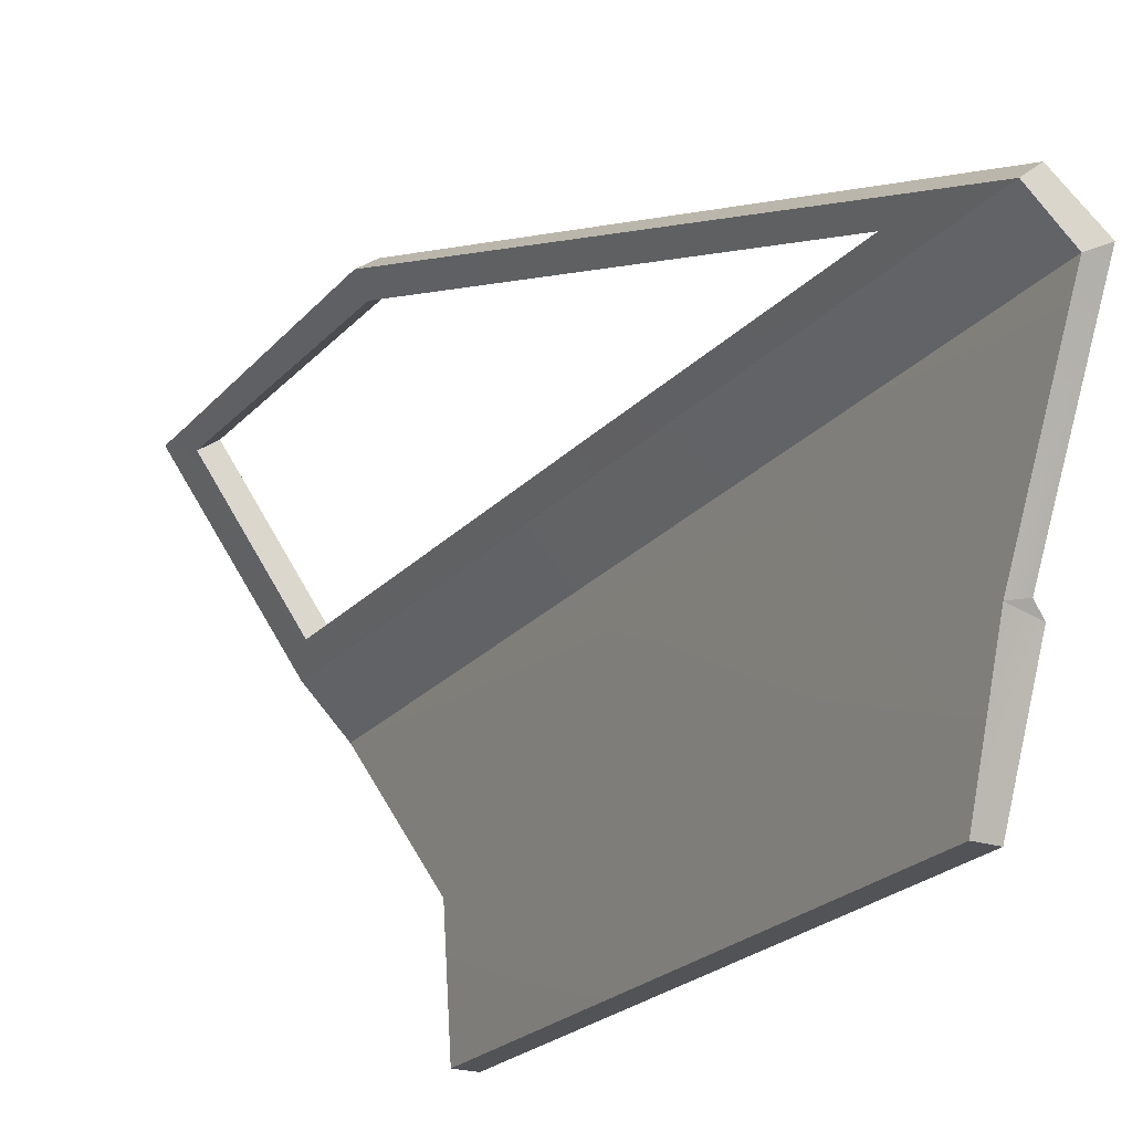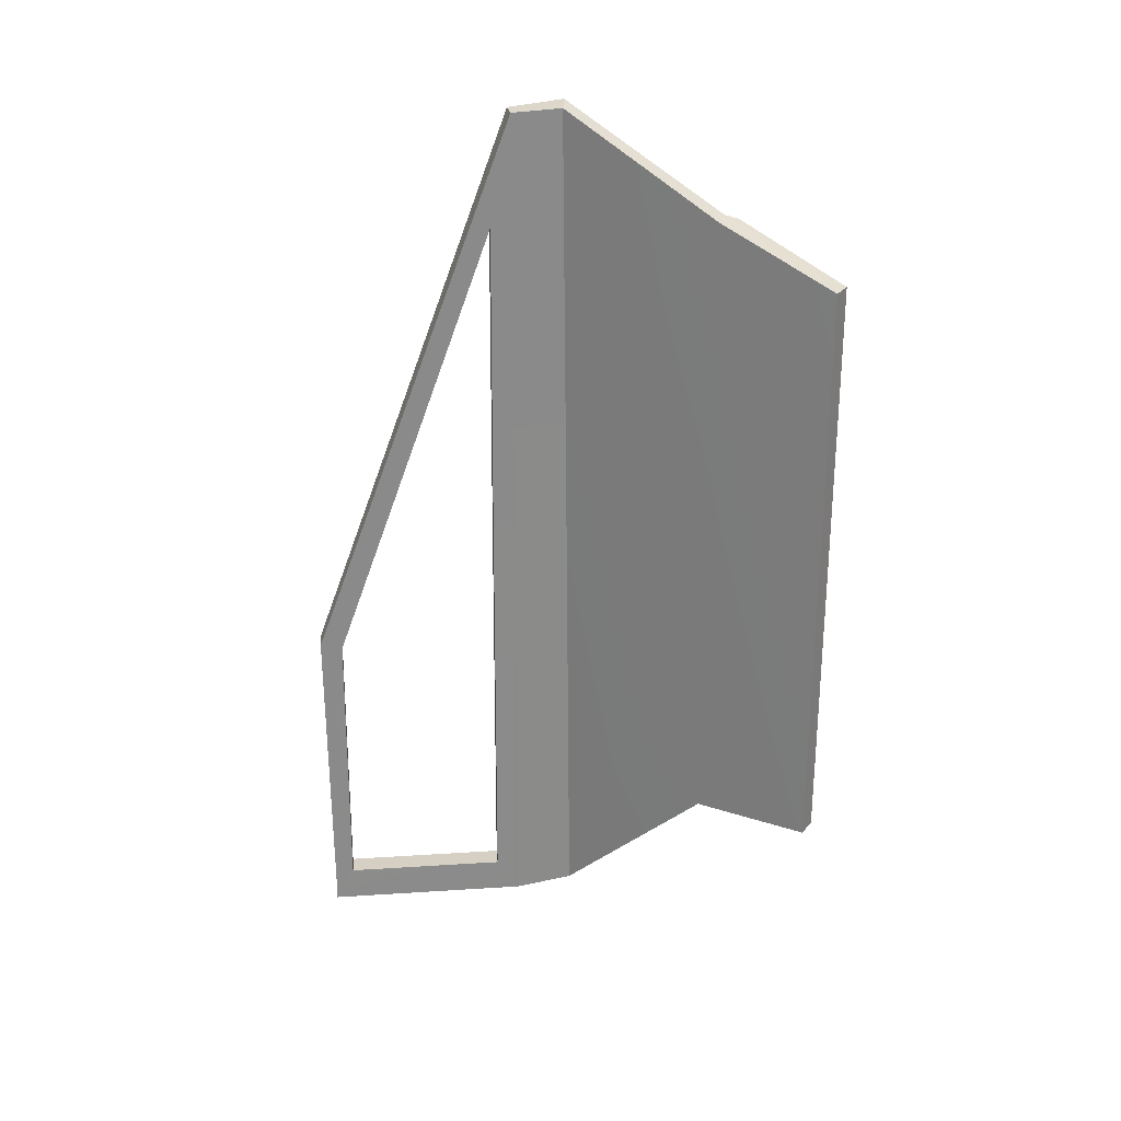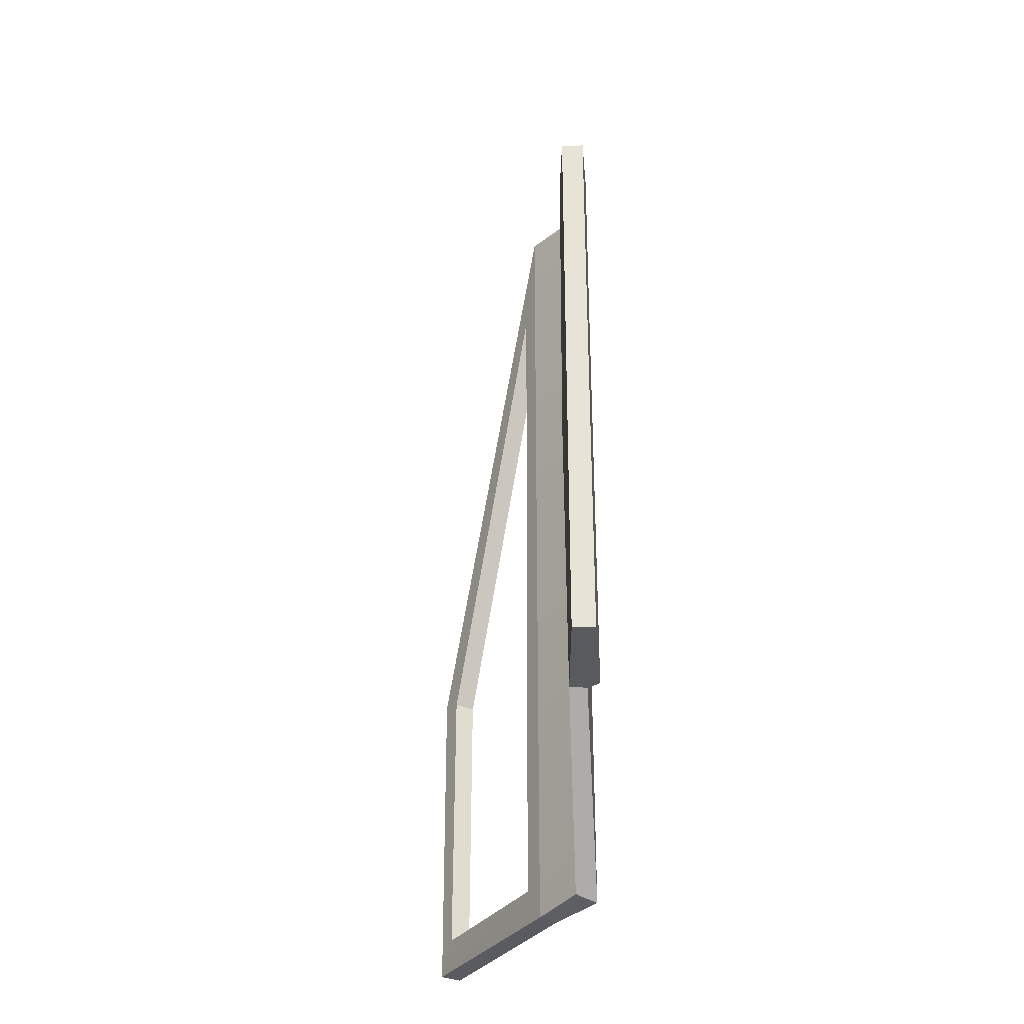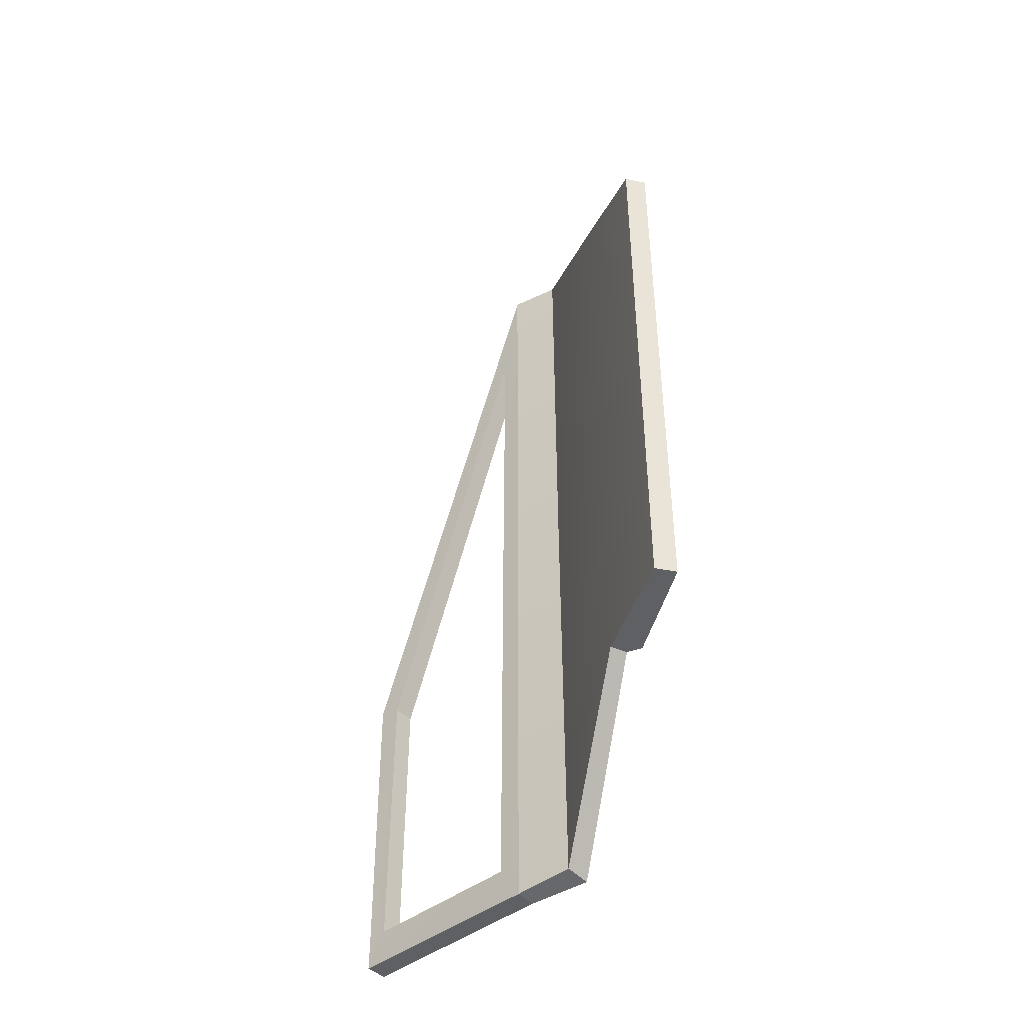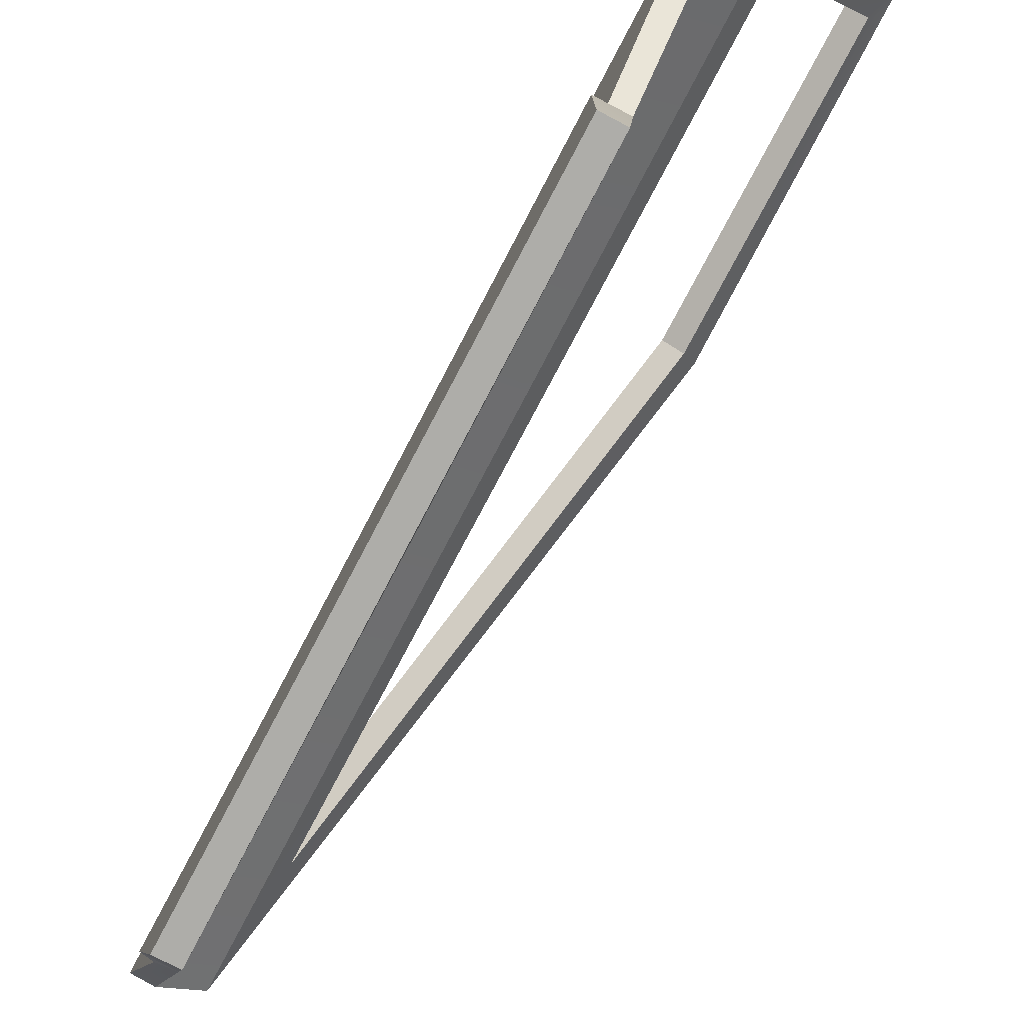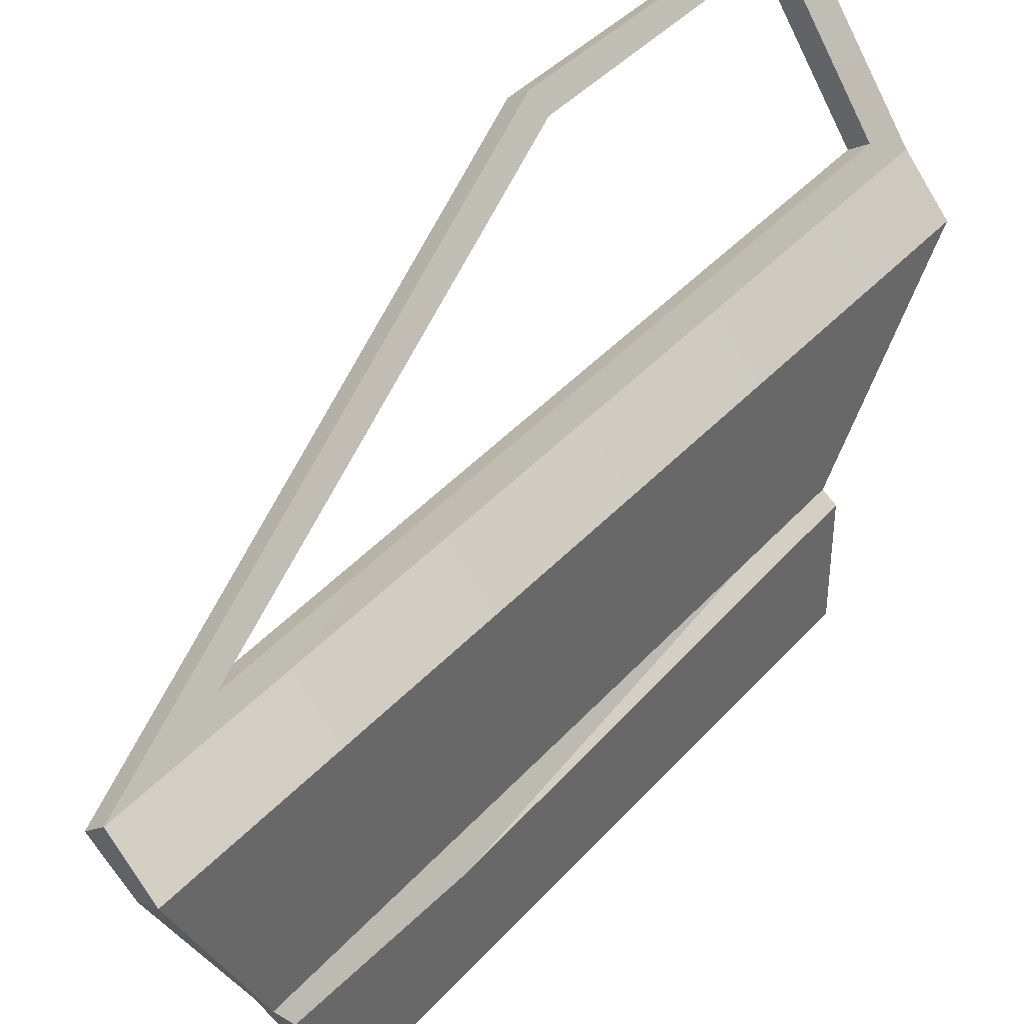
<metadata>
{"format":"obj","ext":"obj","renderer":"f3d","projection":"perspective","resolution":1024,"background":"white","views":[{"elev":-22.2,"azim":-29.5,"up":"+Y"},{"elev":26.7,"azim":-59.6,"up":"+Z"},{"elev":-32.5,"azim":4.2,"up":"+Z"},{"elev":-43.6,"azim":-13.5,"up":"+Z"},{"elev":-77.2,"azim":152.3,"up":"+Y"},{"elev":40.3,"azim":37.1,"up":"+Y"}]}
</metadata>
<code>
g SM_Veh_Retro_01_Door_L_Hover
v 0.04688 -0.3716 -0.1914
v 0.07536 -0.3936 -0.2052
v 0.006967 -0.3811 -0.1983
v -0.08761 0.07956 -0.9712
v -0.0004977 -0.02111 -2.004
v -0.08799 0.08021 -2.02
v -0.001962 -0.01171 -0.9741
v -0.08682 0.07892 -0.001472
v 0 0 0
v -0.001962 -0.01171 -0.9741
v 0 0 0
v 0.006967 -0.3811 -0.1983
v 0.002303 -0.383 -0.9757
v -0.0004977 -0.02111 -2.004
v 0.02469 -0.6496 -0.3134
v 0.006972 -0.3803 -1.664
v 0.02469 -0.6501 -0.9766
v 0.02469 -0.6506 -1.665
v 0.04688 0.02406 0.007492
v 0.04688 -0.0168 -0.9742
v 0.04688 -0.005973 -0.007601
v 0.04688 0.0123 -0.974
v 0.04688 -0.02672 -1.99
v 0.04688 0.001539 -2.018
v 0.07536 -0.4218 -0.6118
v 0.07536 -0.6496 -0.3134
v 0.07536 -0.3936 -0.2052
v 0.07536 -0.6501 -0.9766
v 0.07536 -0.6506 -1.665
v 0.07536 -0.3928 -1.664
v 0.04688 -0.3713 -1.405
v 0.07536 -0.4218 -0.6118
v 0.07536 -0.3936 -0.2052
v 0.04688 -0.3716 -0.1914
v -0.04844 0.1117 -0.9713
v -0.04844 0.1117 -2.02
v 0.04688 0.001539 -2.018
v 0.04688 0.0123 -0.974
v -0.04844 0.1117 -0.001457
v 0.04688 0.02406 0.007492
v 0.07536 -0.3928 -1.664
v 0.07536 -0.4218 -0.6118
v 0.04688 -0.3713 -1.405
v 0.04688 -0.3708 -1.663
v 0.04688 -0.0168 -0.9742
v 0.04688 -0.3716 -0.1914
v 0.04688 -0.005973 -0.007601
v 0.04688 -0.3713 -1.405
v 0.04688 -0.02672 -1.99
v 0.04688 -0.3708 -1.663
v 0.04688 0.02406 0.007492
v 0.04688 -0.005973 -0.007601
v 0 0 0
v 0.006967 -0.3811 -0.1983
v 0.04688 -0.3716 -0.1914
v 0.07536 -0.3936 -0.2052
v 0.07536 -0.6496 -0.3134
v 0.02469 -0.6496 -0.3134
v 0.006967 -0.3811 -0.1983
v 0.07536 -0.6496 -0.3134
v 0.02469 -0.6501 -0.9766
v 0.02469 -0.6496 -0.3134
v 0.07536 -0.6501 -0.9766
v 0.02469 -0.6506 -1.665
v 0.07536 -0.6506 -1.665
v -0.077 0.1528 -1.94
v -0.1165 0.1208 -0.9715
v -0.1186 0.1239 -1.94
v -0.07489 0.1497 -0.9715
v -0.1142 0.1175 -0.2552
v -0.07277 0.1467 -0.2551
v 0.04688 0.001539 -2.018
v -0.04844 0.1117 -2.02
v -0.08799 0.08021 -2.02
v -0.0004977 -0.02111 -2.004
v 0.04688 -0.02672 -1.99
v 0.04688 0.001539 -2.018
v -0.0004977 -0.02111 -2.004
v 0.04688 -0.3708 -1.663
v 0.006972 -0.3803 -1.664
v 0.07536 -0.3928 -1.664
v 0.04688 -0.3708 -1.663
v 0.006972 -0.3803 -1.664
v 0.07536 -0.6506 -1.665
v 0.02469 -0.6506 -1.665
v -0.04844 0.1117 -0.001457
v 0.04688 0.02406 0.007492
v 0 0 0
v -0.08682 0.07892 -0.001472
v -0.3162 0.4968 -1.285
v -0.04844 0.1117 -0.001457
v -0.08682 0.07892 -0.001472
v -0.3572 0.467 -1.285
v -0.07277 0.1467 -0.2551
v -0.286 0.4558 -1.297
v -0.327 0.426 -1.297
v -0.1142 0.1175 -0.2552
v -0.3137 0.4932 -2.028
v -0.3162 0.4968 -1.285
v -0.3572 0.467 -1.285
v -0.3551 0.464 -1.969
v -0.3553 0.4643 -2.028
v -0.286 0.4558 -1.297
v -0.2881 0.4589 -1.947
v -0.3293 0.4293 -1.947
v -0.327 0.426 -1.297
v -0.04844 0.1117 -2.02
v -0.3137 0.4932 -2.028
v -0.3553 0.4643 -2.028
v -0.08799 0.08021 -2.02
v -0.2881 0.4589 -1.947
v -0.077 0.1528 -1.94
v -0.1186 0.1239 -1.94
v -0.3293 0.4293 -1.947
v -0.04844 0.1117 -0.9713
v -0.07489 0.1497 -0.9715
v -0.077 0.1528 -1.94
v -0.07277 0.1467 -0.2551
v -0.04844 0.1117 -2.02
v -0.04844 0.1117 -0.001457
v -0.2881 0.4589 -1.947
v -0.3162 0.4968 -1.285
v -0.3137 0.4932 -2.028
v -0.286 0.4558 -1.297
v -0.08761 0.07956 -0.9712
v -0.08799 0.08021 -2.02
v -0.1186 0.1239 -1.94
v -0.3553 0.4643 -2.028
v -0.1165 0.1208 -0.9715
v -0.3293 0.4293 -1.947
v -0.3551 0.464 -1.969
v -0.327 0.426 -1.297
v -0.3572 0.467 -1.285
v -0.1142 0.1175 -0.2552
v -0.08682 0.07892 -0.001472
g SM_Veh_Retro_01_Door_L_Hover_0
f 3 2 1
f 6 5 4
f 5 7 4
f 4 7 8
f 7 9 8
f 12 11 10
f 13 12 10
f 13 10 14
f 15 12 13
f 16 13 14
f 17 15 13
f 13 16 18
f 17 13 18
f 21 20 19
f 20 22 19
f 20 23 22
f 23 24 22
f 27 26 25
f 26 28 25
f 25 28 29
f 30 25 29
f 33 32 31
f 34 33 31
f 37 36 35
f 38 37 35
f 38 35 39
f 40 38 39
f 43 42 41
f 44 43 41
f 47 46 45
f 46 48 45
f 45 48 49
f 48 50 49
f 53 52 51
f 53 54 52
f 54 55 52
f 58 57 56
f 59 58 56
f 62 61 60
f 61 63 60
f 61 64 63
f 64 65 63
f 68 67 66
f 67 69 66
f 67 70 69
f 70 71 69
f 74 73 72
f 75 74 72
f 78 77 76
f 78 76 79
f 80 78 79
f 83 82 81
f 83 81 84
f 85 83 84
f 88 87 86
f 89 88 86
f 92 91 90
f 93 92 90
f 96 95 94
f 97 96 94
f 100 99 98
f 101 100 98
f 102 101 98
f 105 104 103
f 106 105 103
f 109 108 107
f 110 109 107
f 113 112 111
f 114 113 111
f 117 116 115
f 115 116 118
f 119 117 115
f 120 115 118
f 121 117 119
f 120 118 122
f 123 121 119
f 118 124 122
f 124 121 123
f 122 124 123
f 127 126 125
f 128 126 127
f 129 127 125
f 127 130 128
f 130 131 128
f 130 132 131
f 132 133 131
f 129 125 134
f 132 134 133
f 125 135 134
f 134 135 133

</code>
